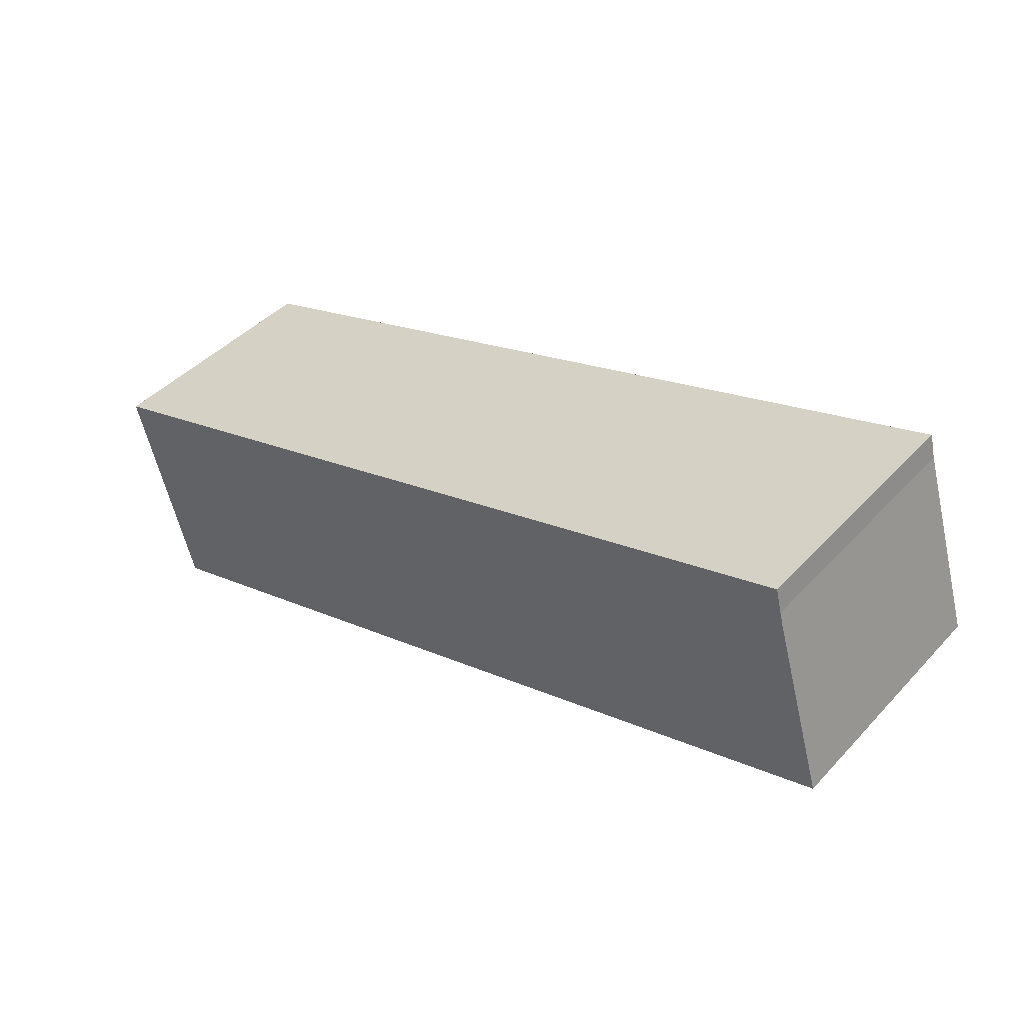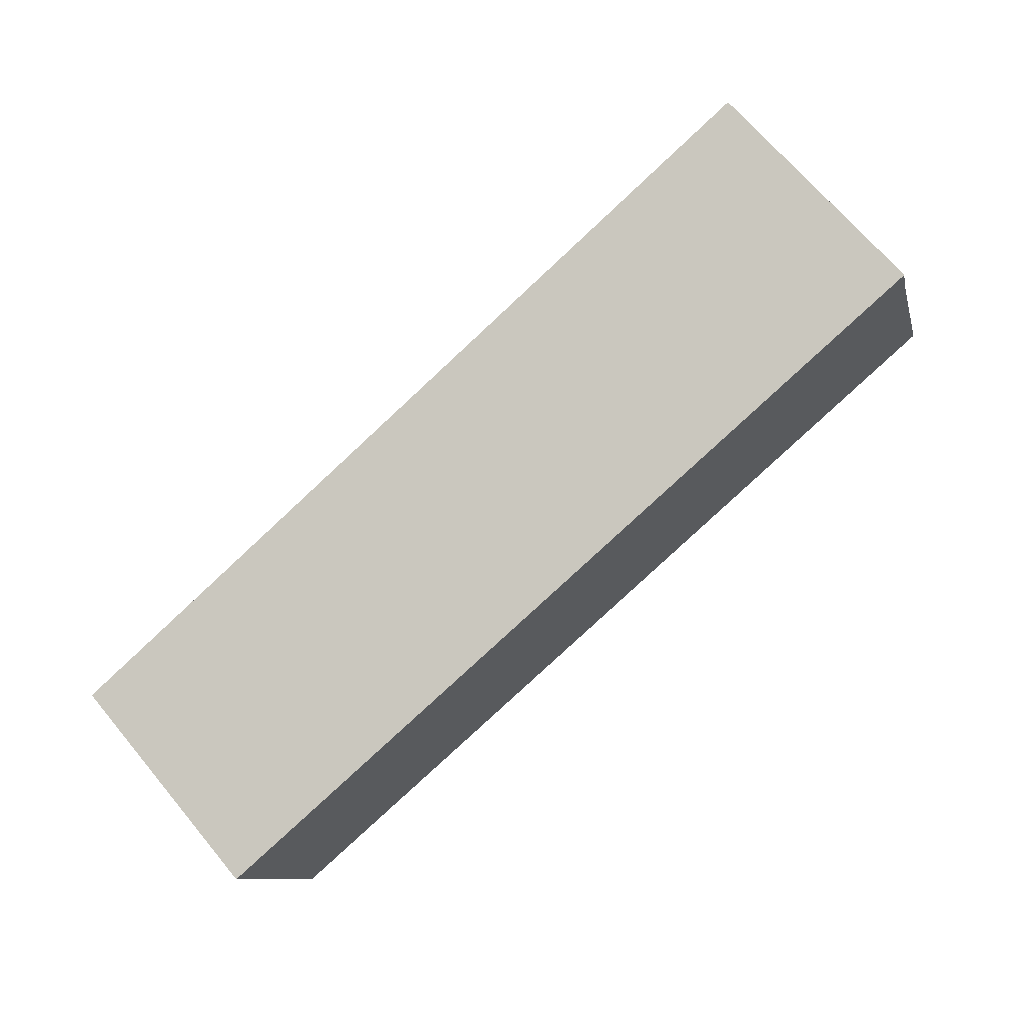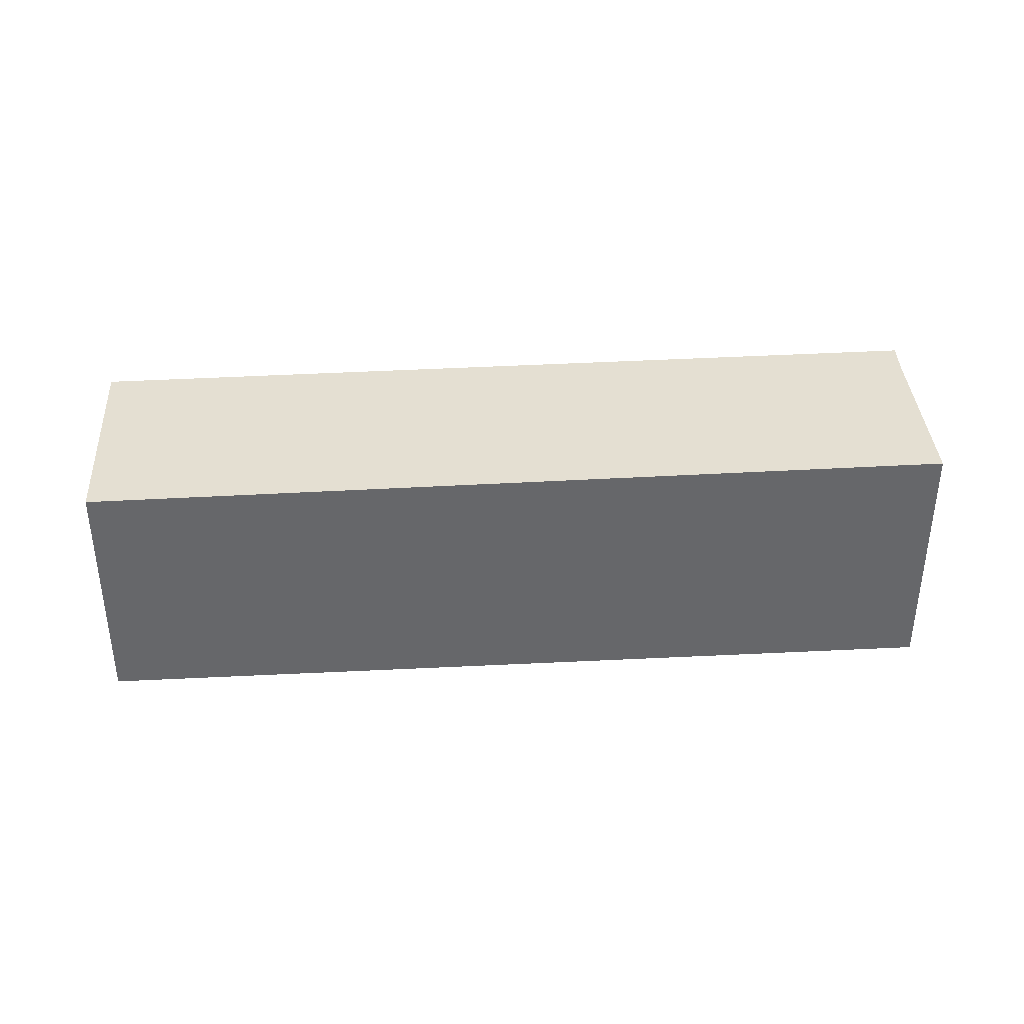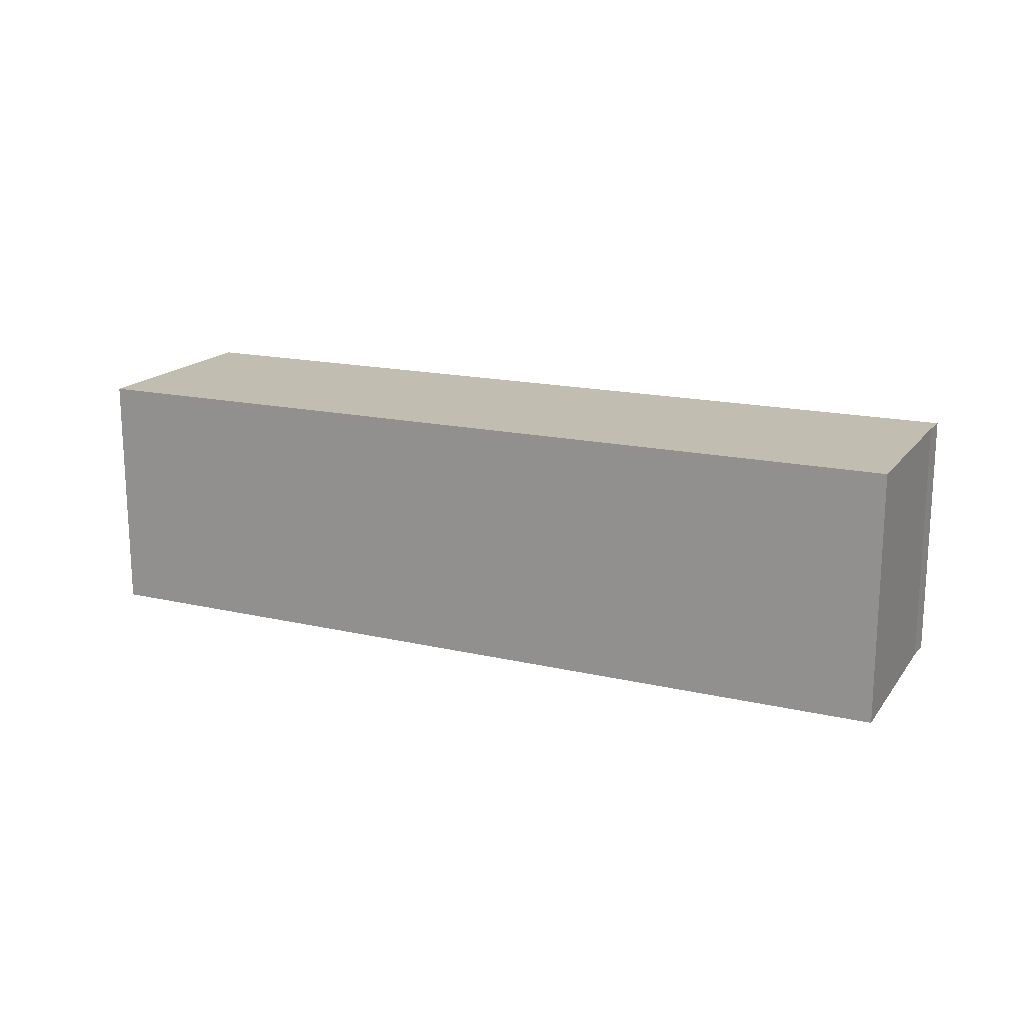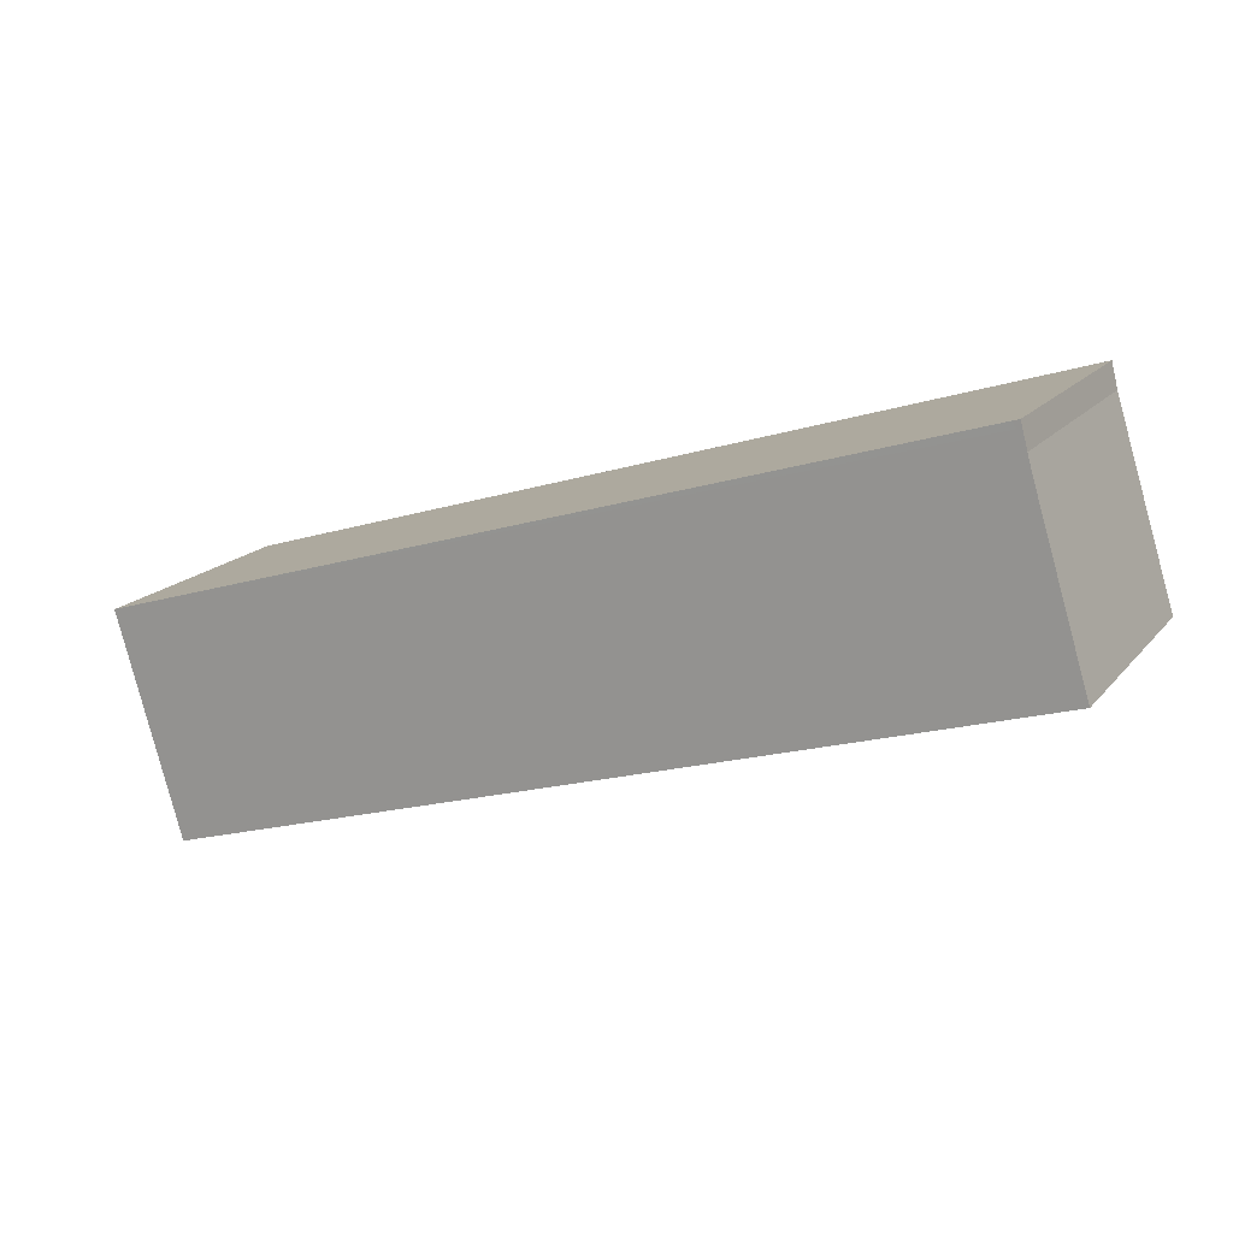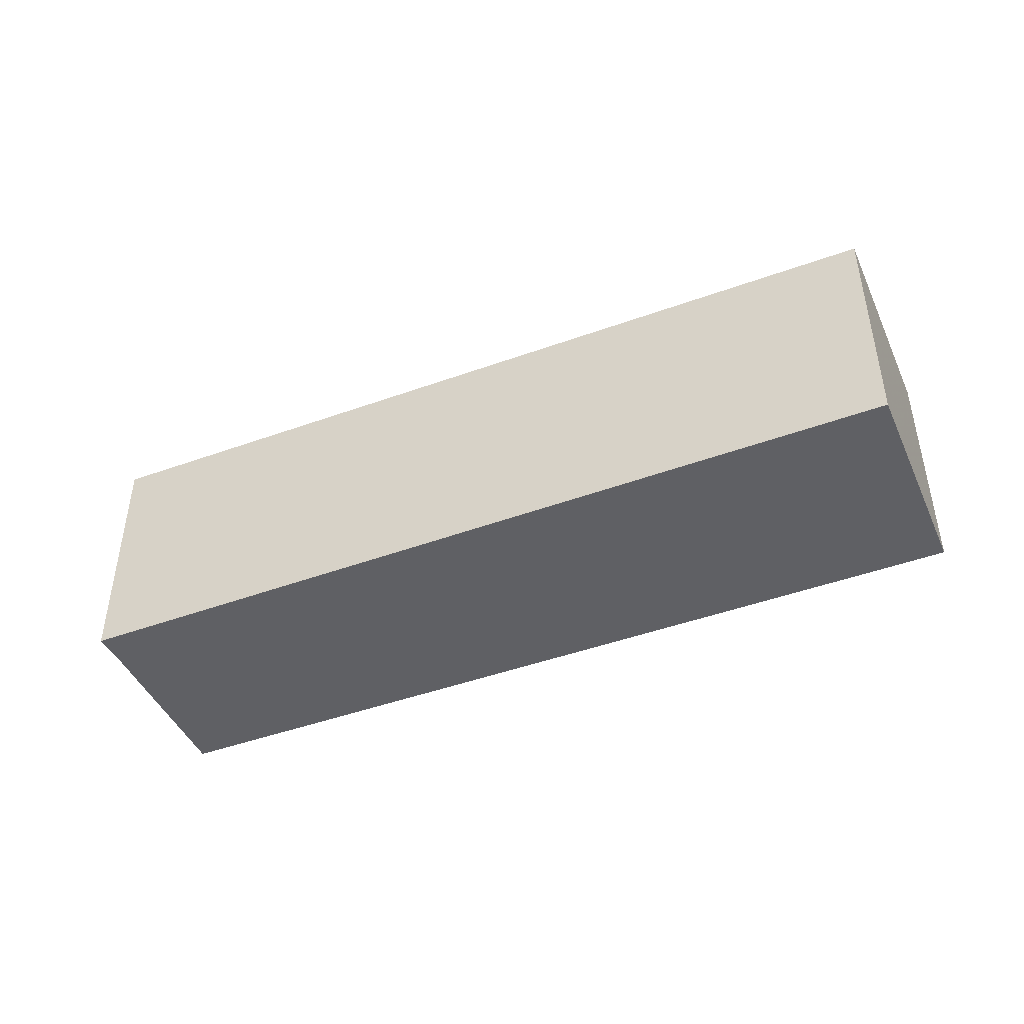
<metadata>
{"format":"obj","ext":"obj","renderer":"f3d","projection":"perspective","resolution":1024,"background":"white","views":[{"elev":43.6,"azim":39.3,"up":"+Y"},{"elev":69.0,"azim":-39.9,"up":"+Y"},{"elev":38.1,"azim":13.7,"up":"+Z"},{"elev":17.8,"azim":41.8,"up":"+Z"},{"elev":17.0,"azim":26.3,"up":"+Y"},{"elev":-44.7,"azim":-139.7,"up":"+Z"}]}
</metadata>
<code>
v -1280 -1230 2.255
v -1280 -1228 2.219
v -1273 -1226 2.287
v -1273 -1226 2.291
v -1272 -1228 2.322
v -1273 -1226 2.287
v -1272 -1228 2.322
v -1273 -1226 2.288
v -1273 -1226 2.288
v -1280 -1228 2.221
v -1272 -1228 2.322
v -1272 -1228 2.322
v -1280 -1230 2.255
v -1280 -1228 2.221
v -1280 -1230 2.255
v -1280 -1230 2.255
v -1280 -1228 2.22
v -1280 -1230 2.255
v -1280 -1230 2.255
v -1280 -1230 0
v -1280 -1230 0
v -1280 -1228 2.22
v -1280 -1228 2.219
v -1280 -1228 0
v -1280 -1228 0
v -1273 -1226 2.288
v -1273 -1226 2.287
v -1273 -1226 0
v -1273 -1226 0
v -1272 -1228 2.322
v -1273 -1226 2.291
v -1273 -1226 0
v -1272 -1228 4.441e-16
v -1272 -1228 2.322
v -1272 -1228 2.322
v -1272 -1228 0
v -1272 -1228 0
v -1273 -1226 2.287
v -1273 -1226 2.287
v -1273 -1226 0
v -1273 -1226 0
v -1280 -1230 2.255
v -1272 -1228 2.322
v -1272 -1228 0
v -1280 -1230 0
v -1273 -1226 2.291
v -1273 -1226 2.288
v -1273 -1226 0
v -1273 -1226 0
v -1280 -1228 2.219
v -1280 -1228 2.221
v -1280 -1228 0
v -1280 -1228 0
v -1272 -1228 2.322
v -1272 -1228 2.322
v -1272 -1228 4.441e-16
v -1272 -1228 0
v -1280 -1228 2.221
v -1280 -1230 2.255
v -1280 -1230 0
v -1280 -1228 0
v -1280 -1230 2.255
v -1280 -1230 2.255
v -1280 -1230 0
v -1280 -1230 0
v -1273 -1226 2.287
v -1280 -1228 2.22
v -1280 -1228 0
v -1273 -1226 0
v -1280 -1230 0
v -1280 -1228 0
v -1273 -1226 0
v -1273 -1226 0
v -1272 -1228 0
f 14 10 2 17
f 9 6 3 8
f 12 5 7 11
f 16 1 13 15
f 11 9 8 4 12
f 15 13 10 14
f 14 9 11 15
f 15 11 7 16
f 17 6 9 14
f 19 20 21 18
f 23 24 25 22
f 27 28 29 26
f 31 32 33 30
f 35 36 37 34
f 39 40 41 38
f 43 44 45 42
f 47 48 49 46
f 51 52 53 50
f 55 56 57 54
f 59 60 61 58
f 63 64 65 62
f 67 68 69 66
f 71 72 73 74 70

</code>
